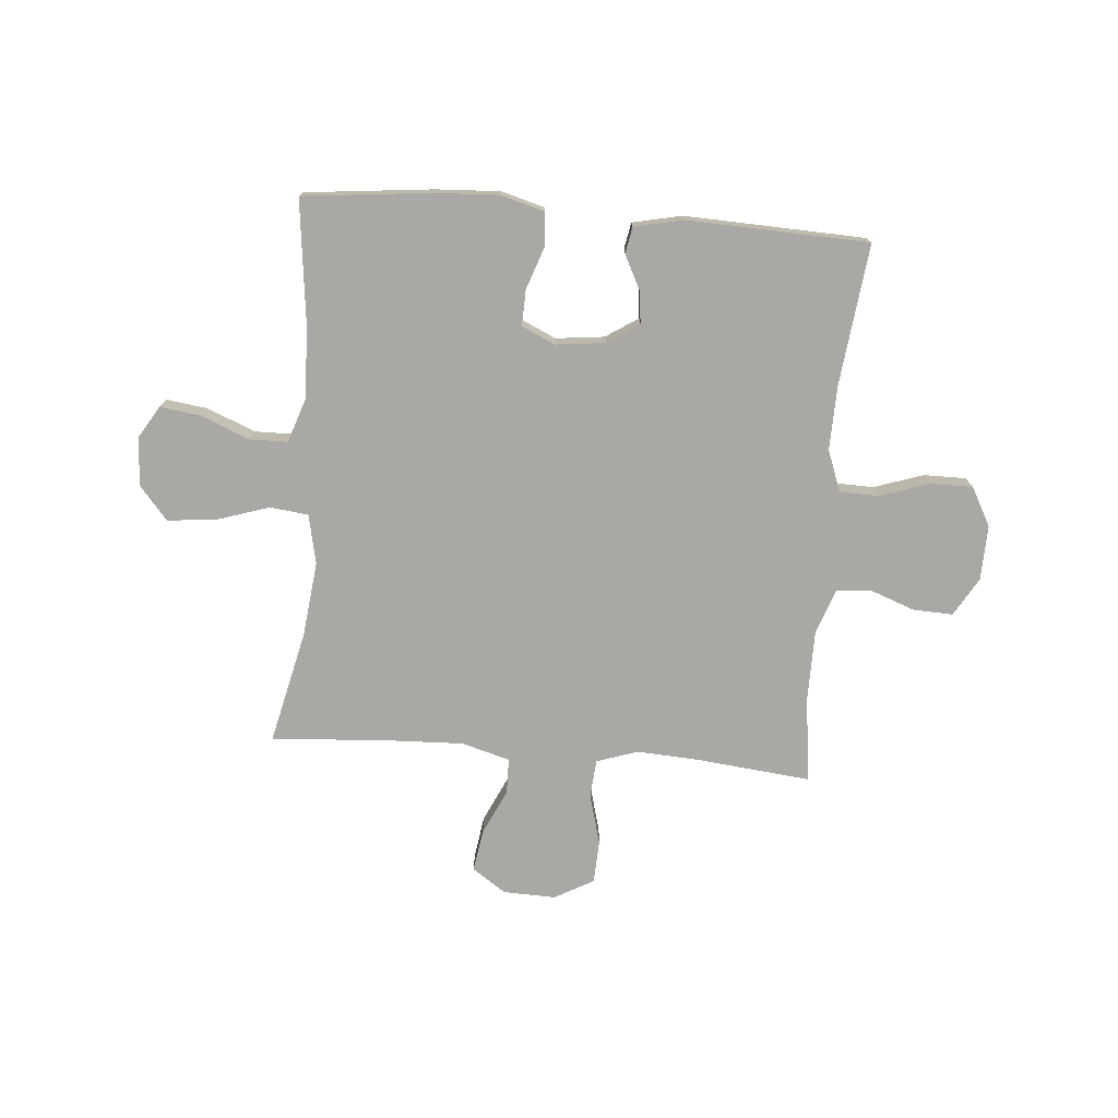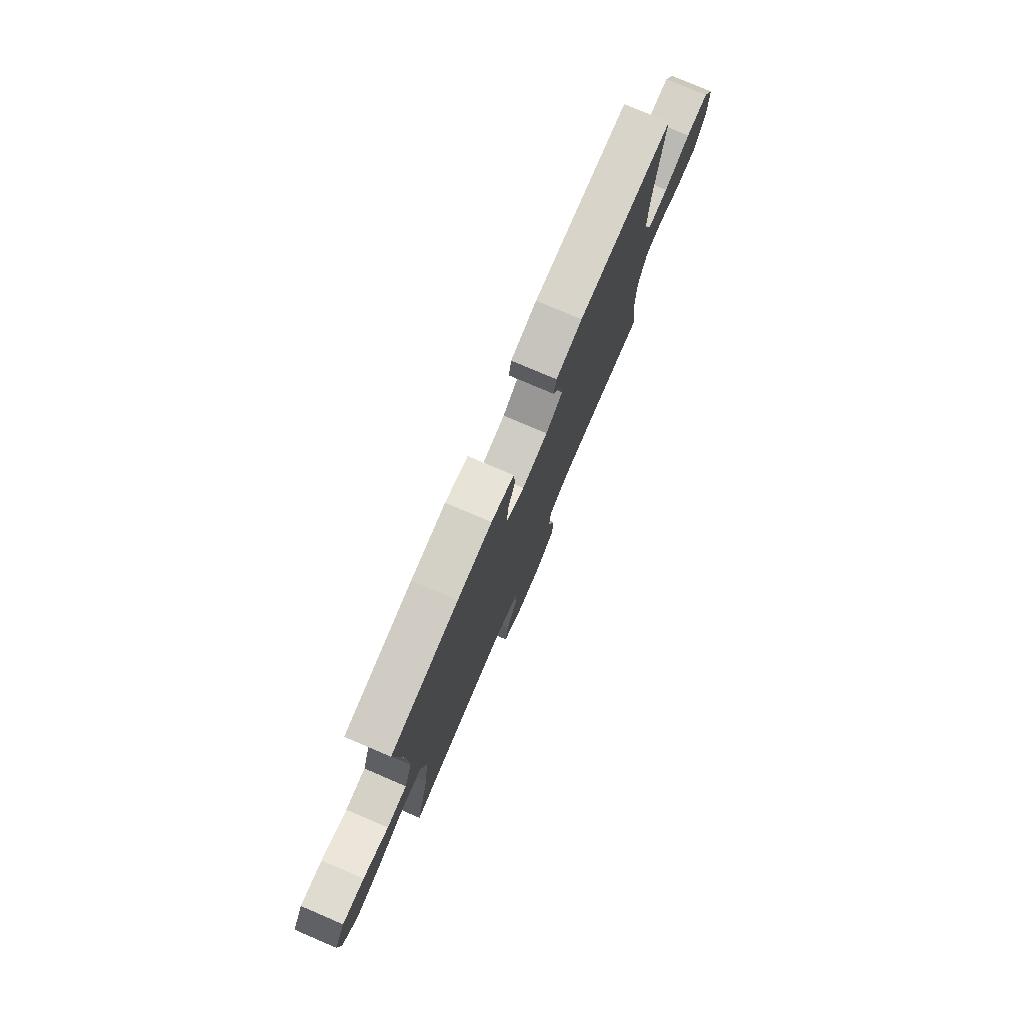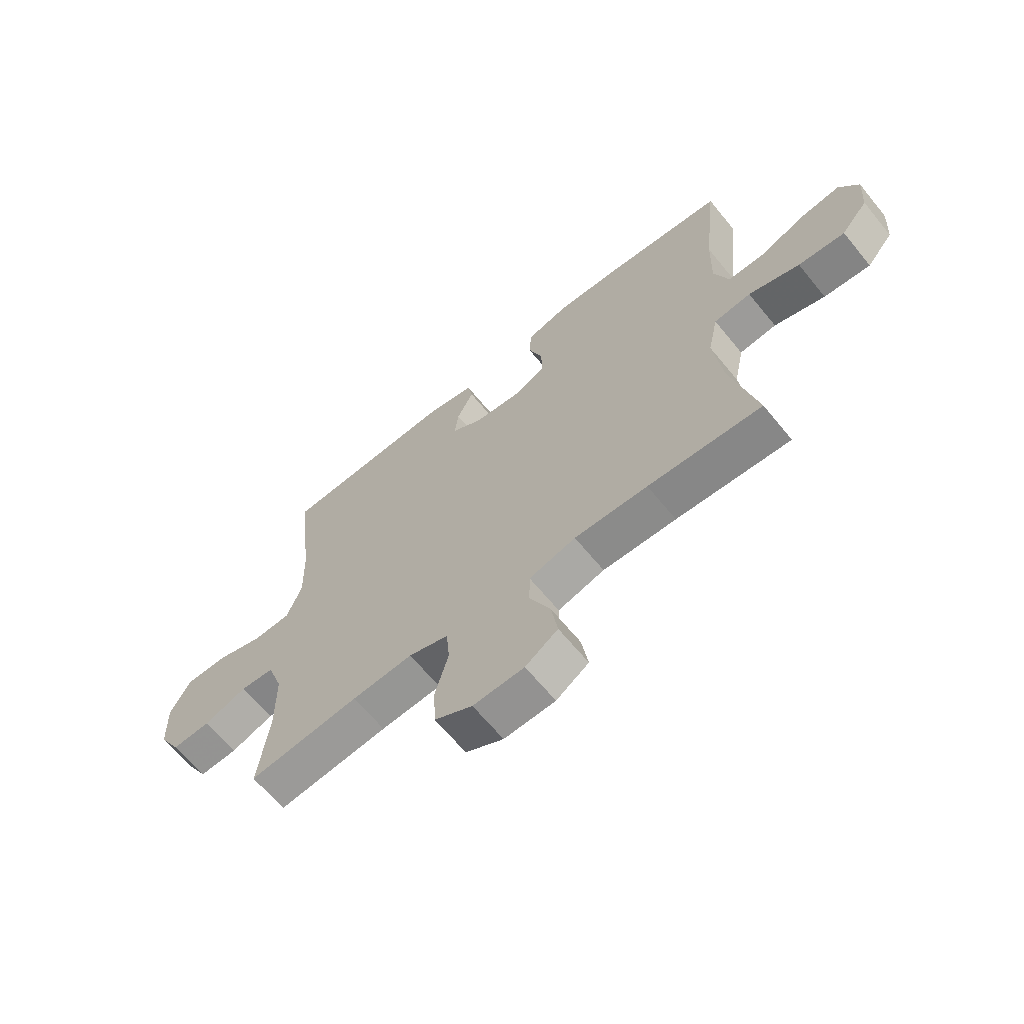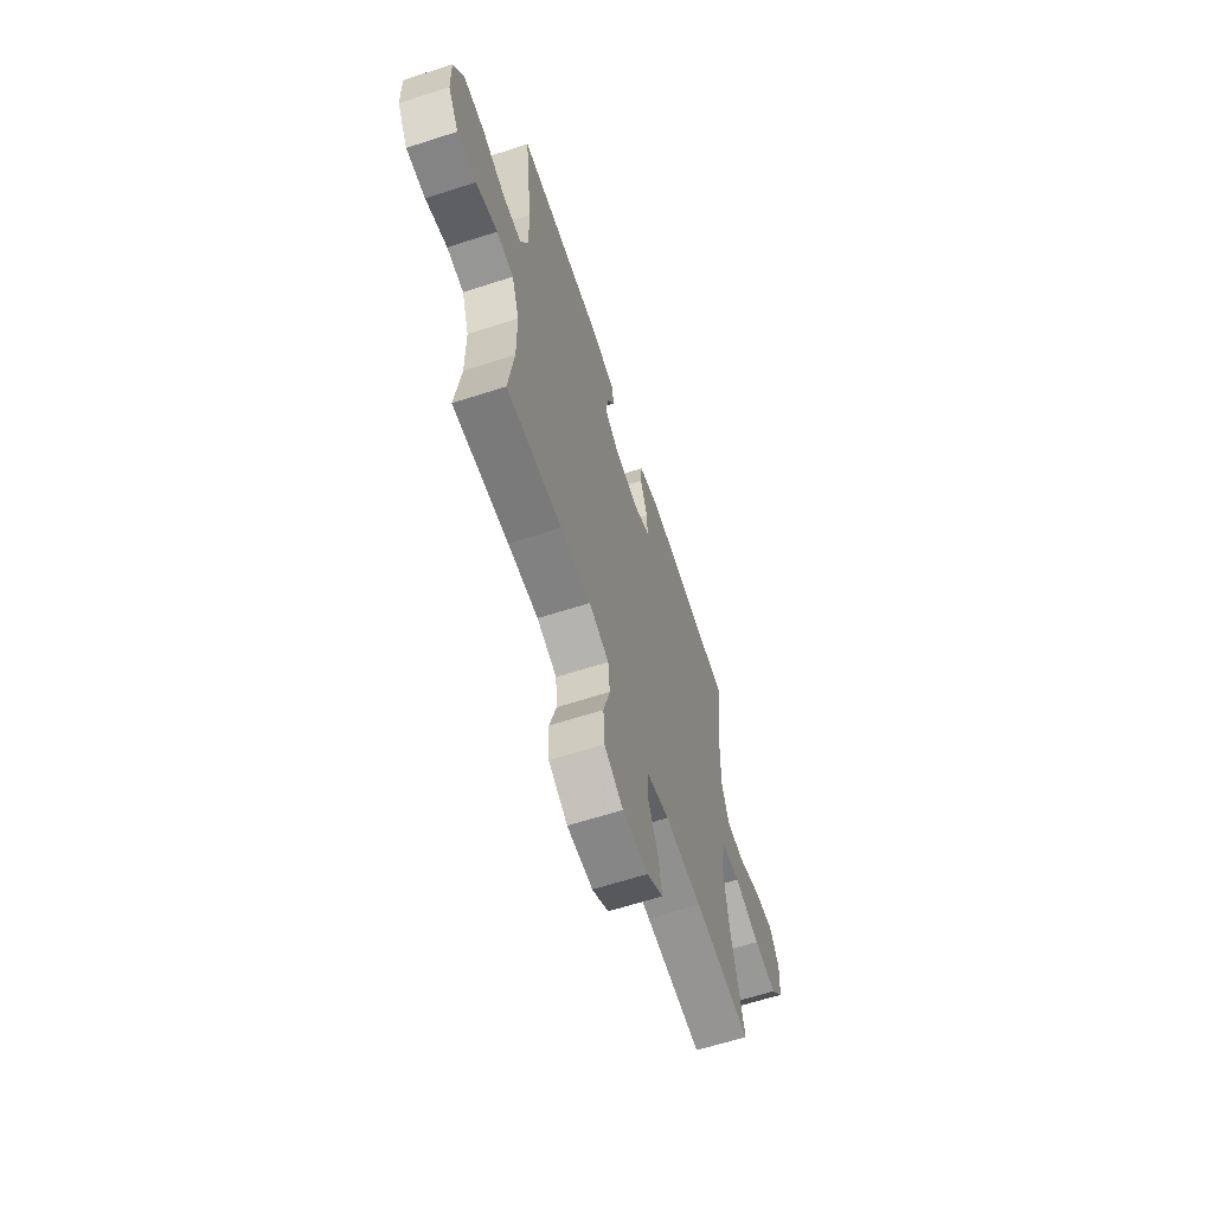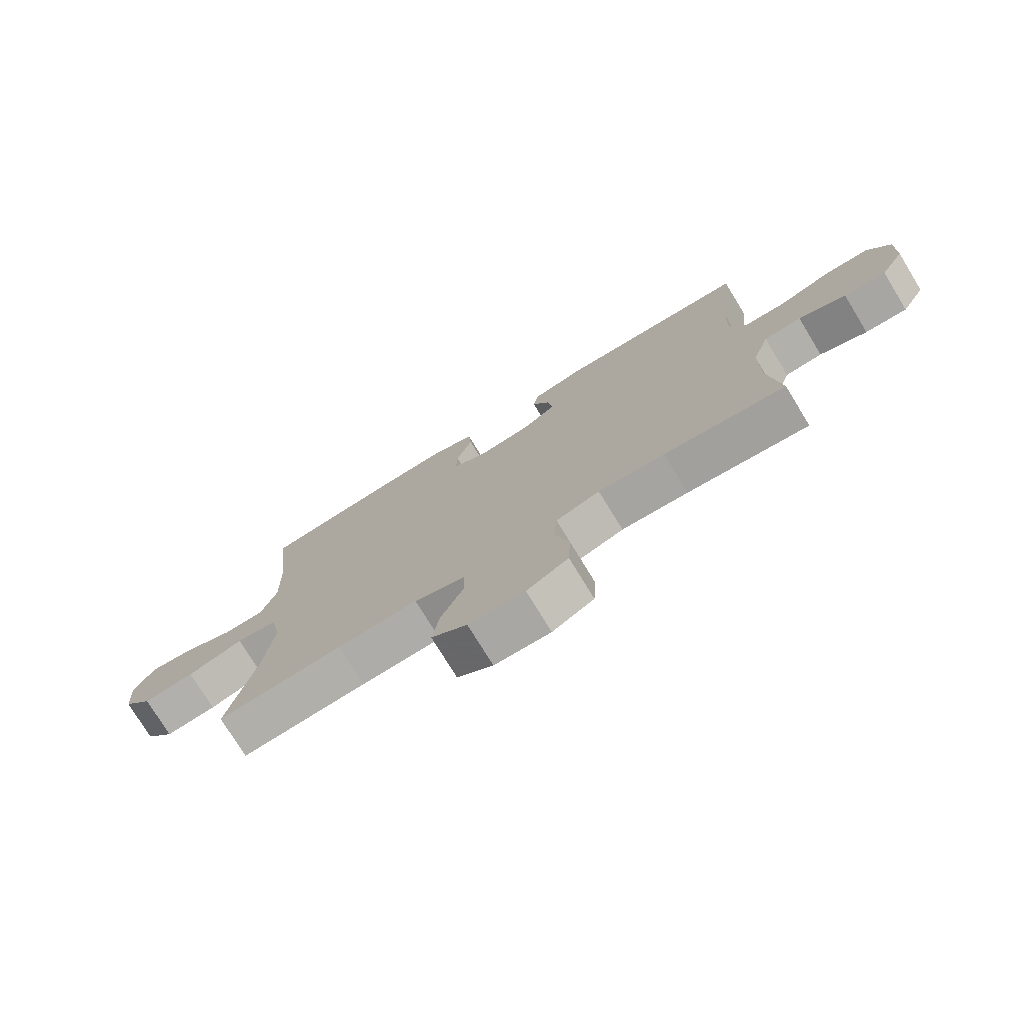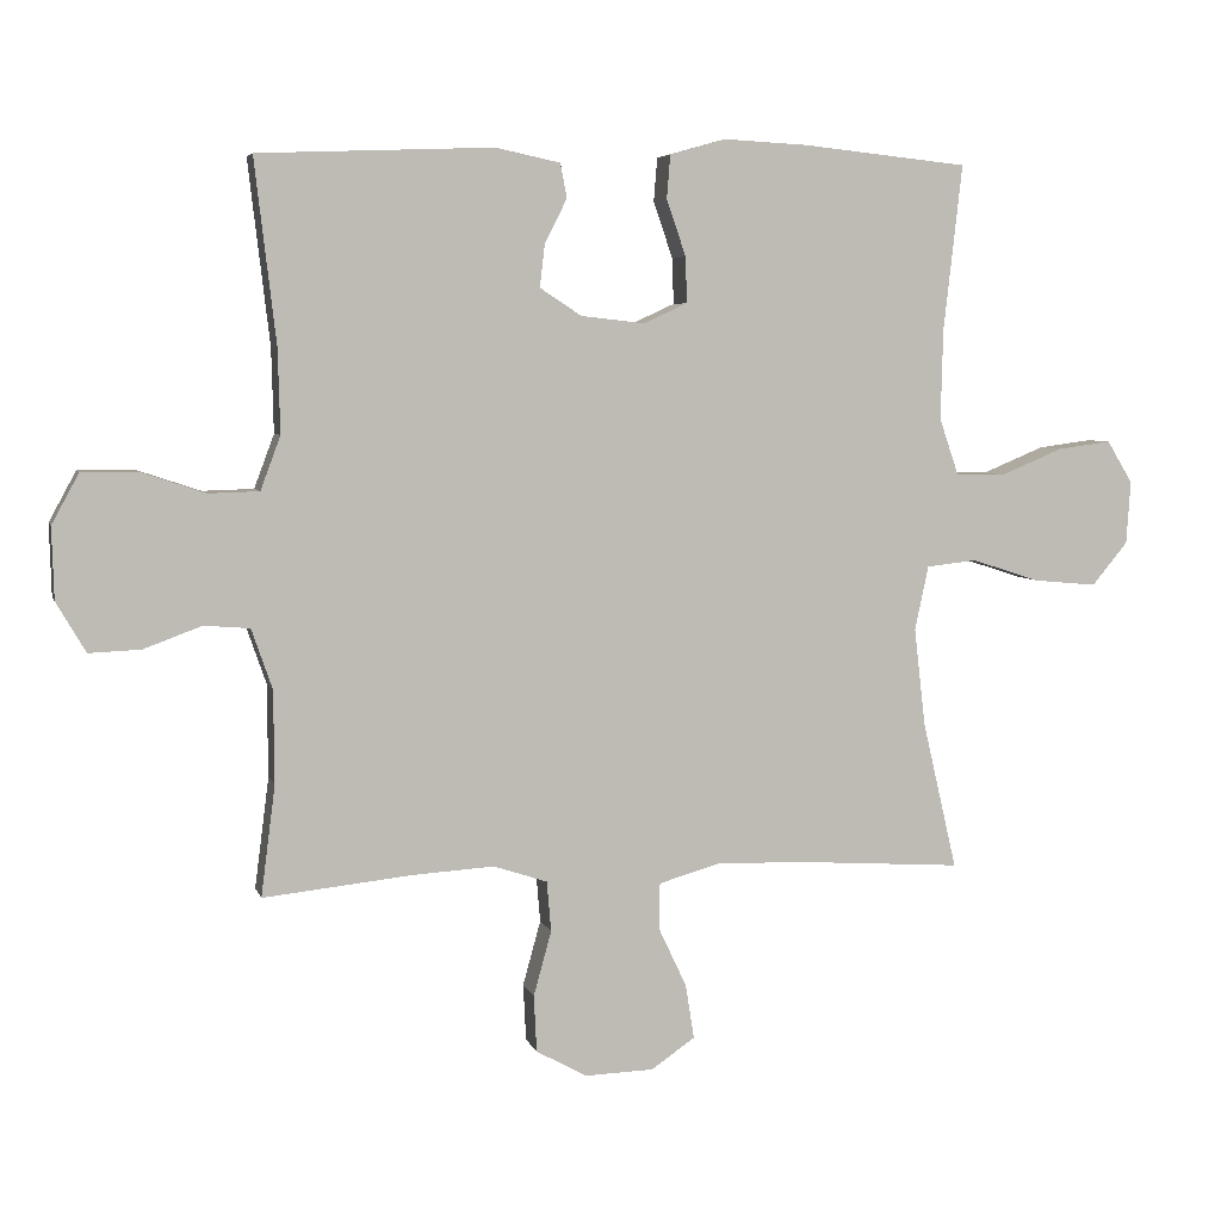
<metadata>
{"format":"obj","ext":"obj","renderer":"f3d","projection":"perspective","resolution":1024,"background":"white","views":[{"elev":-75.0,"azim":-4.6,"up":"+Y"},{"elev":77.8,"azim":-66.9,"up":"+Z"},{"elev":-65.2,"azim":-140.7,"up":"+Z"},{"elev":-63.7,"azim":108.1,"up":"+Z"},{"elev":-75.7,"azim":31.4,"up":"+Z"},{"elev":5.3,"azim":166.0,"up":"+Z"}]}
</metadata>
<code>
v -0.5 0.07 -0.5
v -0.452 0.07 -0.294
v -0.436 0.07 -0.157
v -0.455 0.07 -0.067
v -0.525 0.07 -0.059
v -0.621 0.07 -0.09
v -0.709 0.07 -0.098
v -0.759 0.07 -0.038
v -0.765 0.07 0.05
v -0.729 0.07 0.109
v -0.654 0.07 0.099
v -0.567 0.07 0.063
v -0.498 0.07 0.064
v -0.471 0.07 0.143
v -0.474 0.07 0.268
v -0.5 0.07 0.5
v -0.269 0.07 0.524
v -0.151 0.07 0.53
v -0.073 0.07 0.508
v -0.068 0.07 0.447
v -0.095 0.07 0.369
v -0.097 0.07 0.305
v -0.036 0.07 0.277
v 0.053 0.07 0.287
v 0.111 0.07 0.325
v 0.104 0.07 0.384
v 0.073 0.07 0.446
v 0.082 0.07 0.494
v 0.172 0.07 0.513
v 0.5 0.07 0.5
v 0.47 0.07 0.244
v 0.467 0.07 0.127
v 0.495 0.07 0.052
v 0.566 0.07 0.05
v 0.656 0.07 0.08
v 0.733 0.07 0.08
v 0.771 0.07 0.01
v 0.768 0.07 -0.09
v 0.727 0.07 -0.16
v 0.655 0.07 -0.157
v 0.574 0.07 -0.127
v 0.51 0.07 -0.132
v 0.481 0.07 -0.216
v 0.48 0.07 -0.345
v 0.5 0.07 -0.5
v 0.292 0.07 -0.478
v 0.178 0.07 -0.471
v 0.103 0.07 -0.496
v 0.097 0.07 -0.566
v 0.122 0.07 -0.657
v 0.118 0.07 -0.736
v 0.047 0.07 -0.775
v -0.049 0.07 -0.772
v -0.11 0.07 -0.73
v -0.098 0.07 -0.654
v -0.059 0.07 -0.571
v -0.06 0.07 -0.506
v -0.148 0.07 -0.481
v -0.286 0.07 -0.486
v -0.5 0 -0.5
v -0.452 0 -0.294
v -0.436 0 -0.157
v -0.455 0 -0.067
v -0.525 0 -0.059
v -0.621 0 -0.09
v -0.709 0 -0.098
v -0.759 0 -0.038
v -0.765 0 0.05
v -0.729 0 0.109
v -0.654 0 0.099
v -0.567 0 0.063
v -0.498 0 0.064
v -0.471 0 0.143
v -0.474 0 0.268
v -0.5 0 0.5
v -0.269 0 0.524
v -0.151 0 0.53
v -0.073 0 0.508
v -0.068 0 0.447
v -0.095 0 0.369
v -0.097 0 0.305
v -0.036 0 0.277
v 0.053 0 0.287
v 0.111 0 0.325
v 0.104 0 0.384
v 0.073 0 0.446
v 0.082 0 0.494
v 0.172 0 0.513
v 0.5 0 0.5
v 0.47 0 0.244
v 0.467 0 0.127
v 0.495 0 0.052
v 0.566 0 0.05
v 0.656 0 0.08
v 0.733 0 0.08
v 0.771 0 0.01
v 0.768 0 -0.09
v 0.727 0 -0.16
v 0.655 0 -0.157
v 0.574 0 -0.127
v 0.51 0 -0.132
v 0.481 0 -0.216
v 0.48 0 -0.345
v 0.5 0 -0.5
v 0.292 0 -0.478
v 0.178 0 -0.471
v 0.103 0 -0.496
v 0.097 0 -0.566
v 0.122 0 -0.657
v 0.118 0 -0.736
v 0.047 0 -0.775
v -0.049 0 -0.772
v -0.11 0 -0.73
v -0.098 0 -0.654
v -0.059 0 -0.571
v -0.06 0 -0.506
v -0.148 0 -0.481
v -0.286 0 -0.486
f 53 54 55 56
f 53 56 57
f 52 53 57
f 49 50 51 52
f 48 49 52 57
f 47 48 57 58
f 44 45 46
f 43 44 46 47
f 42 43 47 58
f 38 39 40 41
f 38 41 42
f 37 38 42
f 34 35 36 37
f 33 34 37 42
f 32 33 42 58
f 28 29 30 31
f 26 27 28 31
f 25 26 31 32
f 24 25 32 58
f 18 19 20 21
f 18 21 22
f 15 16 17 18
f 14 15 18 22
f 13 14 22 23
f 9 10 11 12
f 9 12 13
f 8 9 13
f 5 6 7 8
f 5 8 13
f 4 5 13 23
f 59 1 2
f 59 2 3
f 23 24 58 59
f 3 4 23 59
f 115 114 113 112
f 116 115 112
f 116 112 111
f 111 110 109 108
f 116 111 108 107
f 117 116 107 106
f 105 104 103
f 106 105 103 102
f 117 106 102 101
f 100 99 98 97
f 101 100 97
f 101 97 96
f 96 95 94 93
f 101 96 93 92
f 117 101 92 91
f 90 89 88 87
f 90 87 86 85
f 91 90 85 84
f 117 91 84 83
f 80 79 78 77
f 81 80 77
f 77 76 75 74
f 81 77 74 73
f 82 81 73 72
f 71 70 69 68
f 72 71 68
f 72 68 67
f 67 66 65 64
f 72 67 64
f 82 72 64 63
f 61 60 118
f 62 61 118
f 118 117 83 82
f 118 82 63 62
f 1 60 61 2
f 2 61 62 3
f 3 62 63 4
f 4 63 64 5
f 5 64 65 6
f 6 65 66 7
f 7 66 67 8
f 8 67 68 9
f 9 68 69 10
f 10 69 70 11
f 11 70 71 12
f 12 71 72 13
f 13 72 73 14
f 14 73 74 15
f 15 74 75 16
f 16 75 76 17
f 17 76 77 18
f 18 77 78 19
f 19 78 79 20
f 20 79 80 21
f 21 80 81 22
f 22 81 82 23
f 23 82 83 24
f 24 83 84 25
f 25 84 85 26
f 26 85 86 27
f 27 86 87 28
f 28 87 88 29
f 29 88 89 30
f 30 89 90 31
f 31 90 91 32
f 32 91 92 33
f 33 92 93 34
f 34 93 94 35
f 35 94 95 36
f 36 95 96 37
f 37 96 97 38
f 38 97 98 39
f 39 98 99 40
f 40 99 100 41
f 41 100 101 42
f 42 101 102 43
f 43 102 103 44
f 44 103 104 45
f 45 104 105 46
f 46 105 106 47
f 47 106 107 48
f 48 107 108 49
f 49 108 109 50
f 50 109 110 51
f 51 110 111 52
f 52 111 112 53
f 53 112 113 54
f 54 113 114 55
f 55 114 115 56
f 56 115 116 57
f 57 116 117 58
f 58 117 118 59
f 59 118 60 1

</code>
